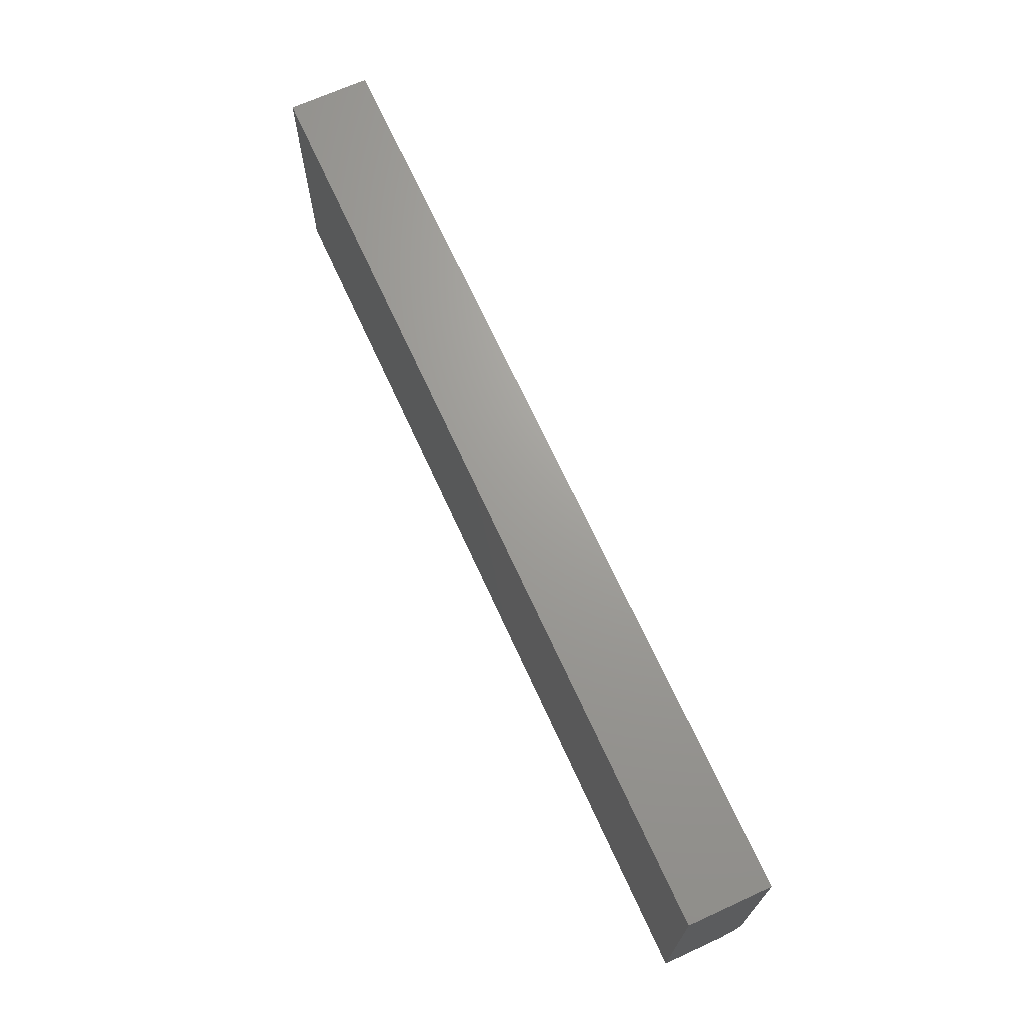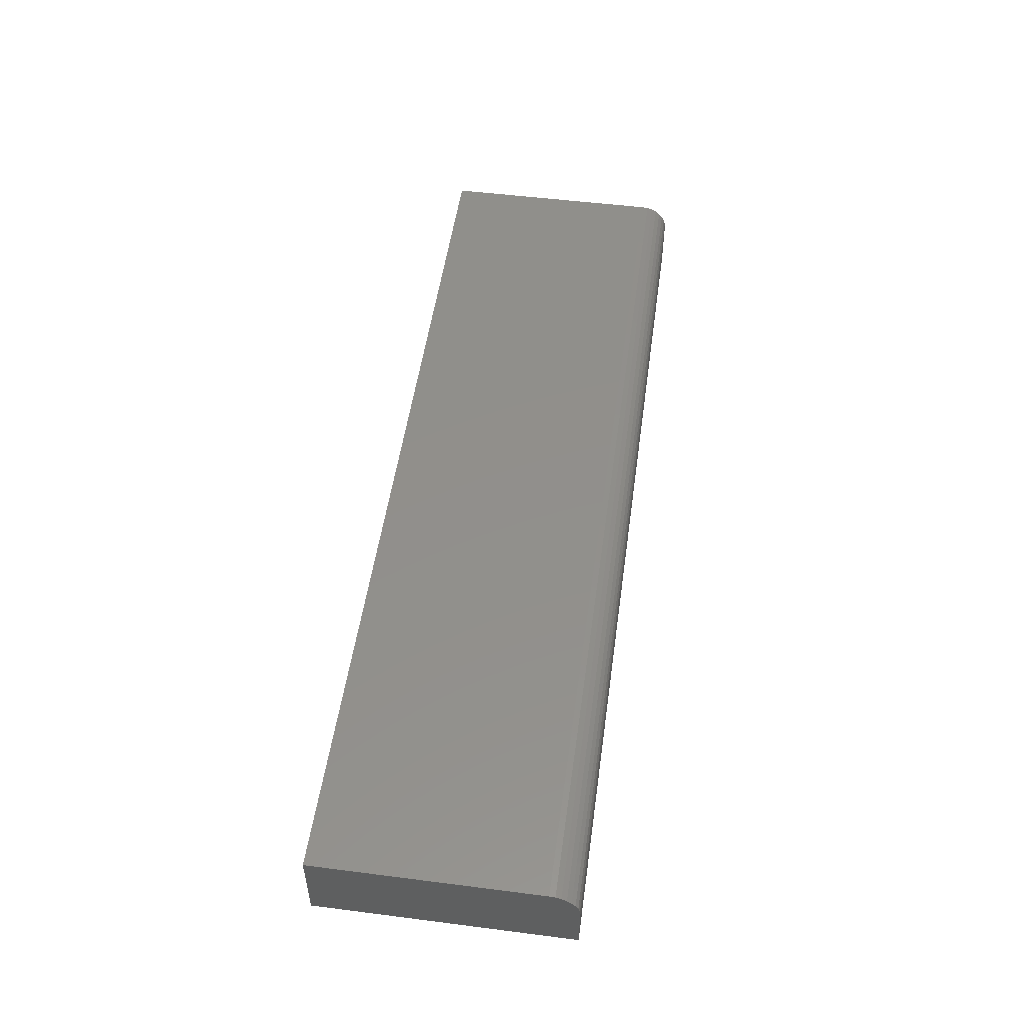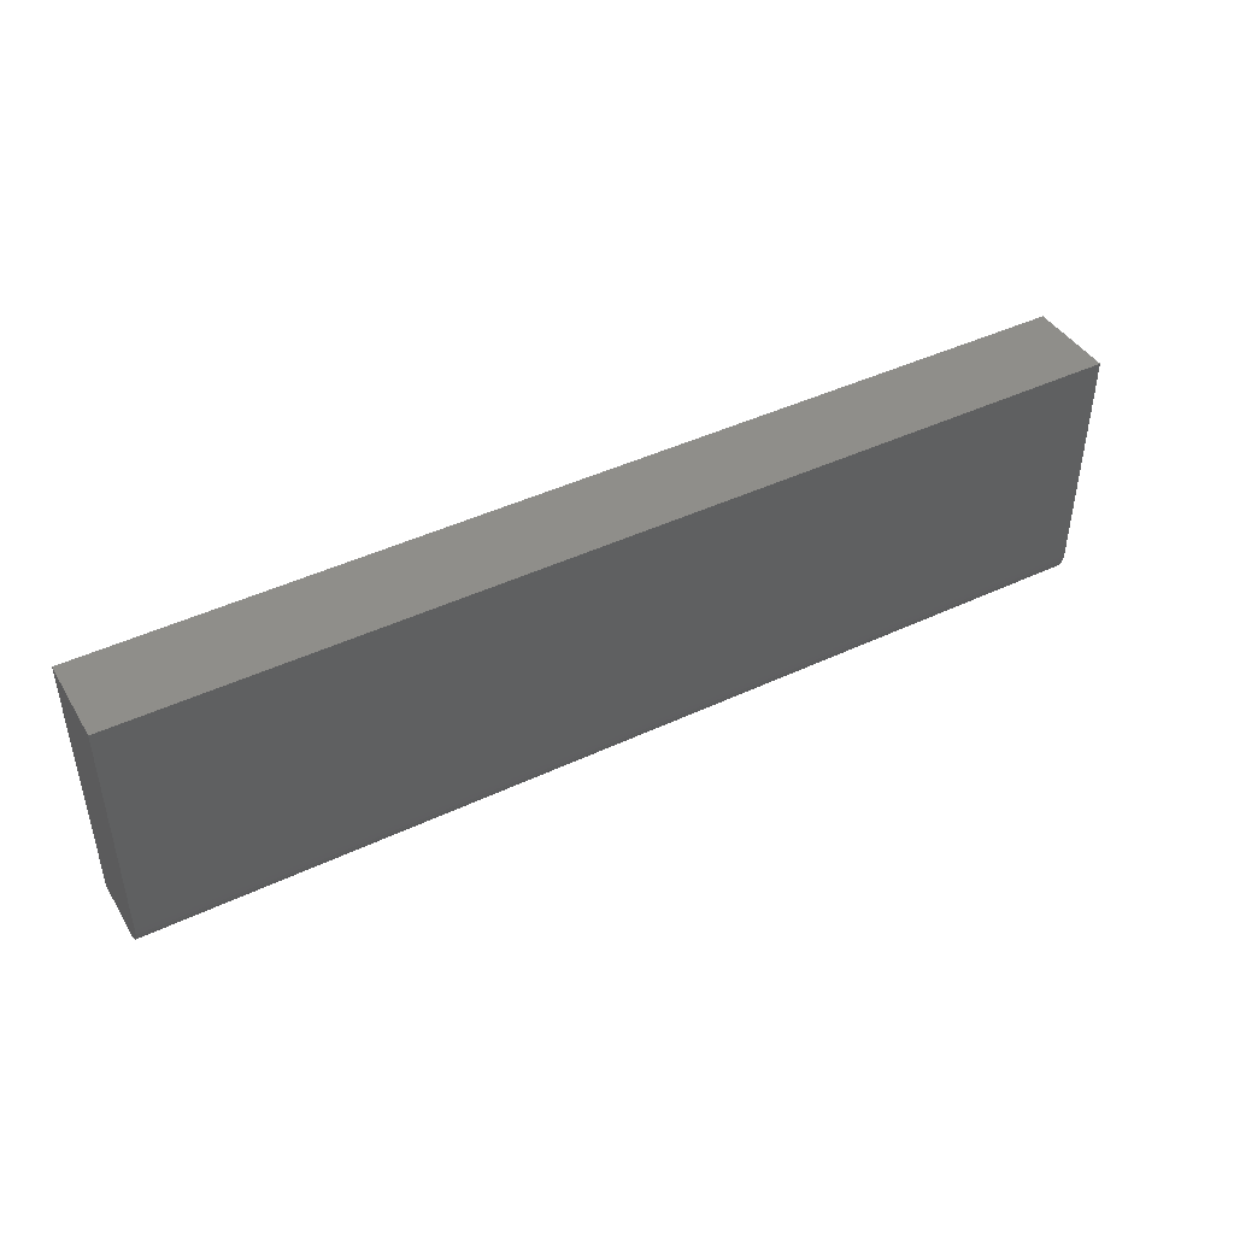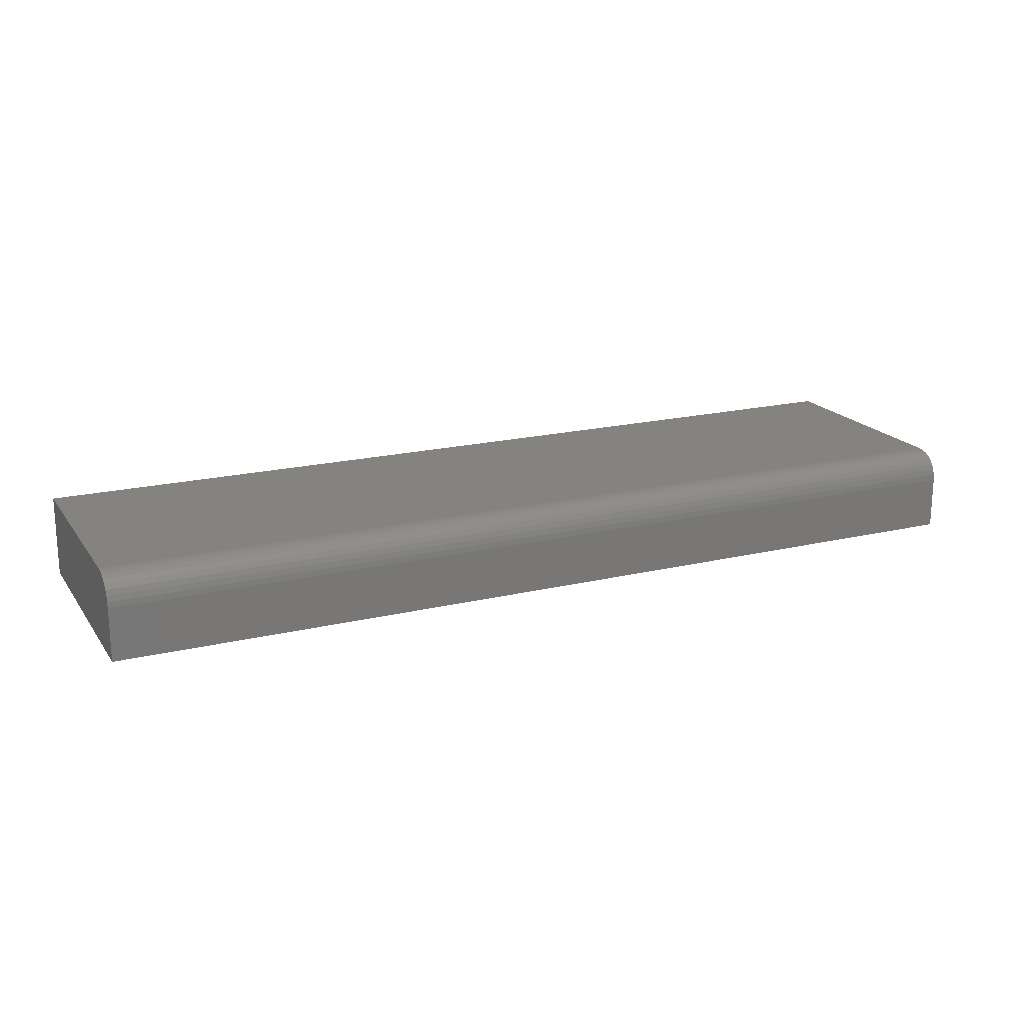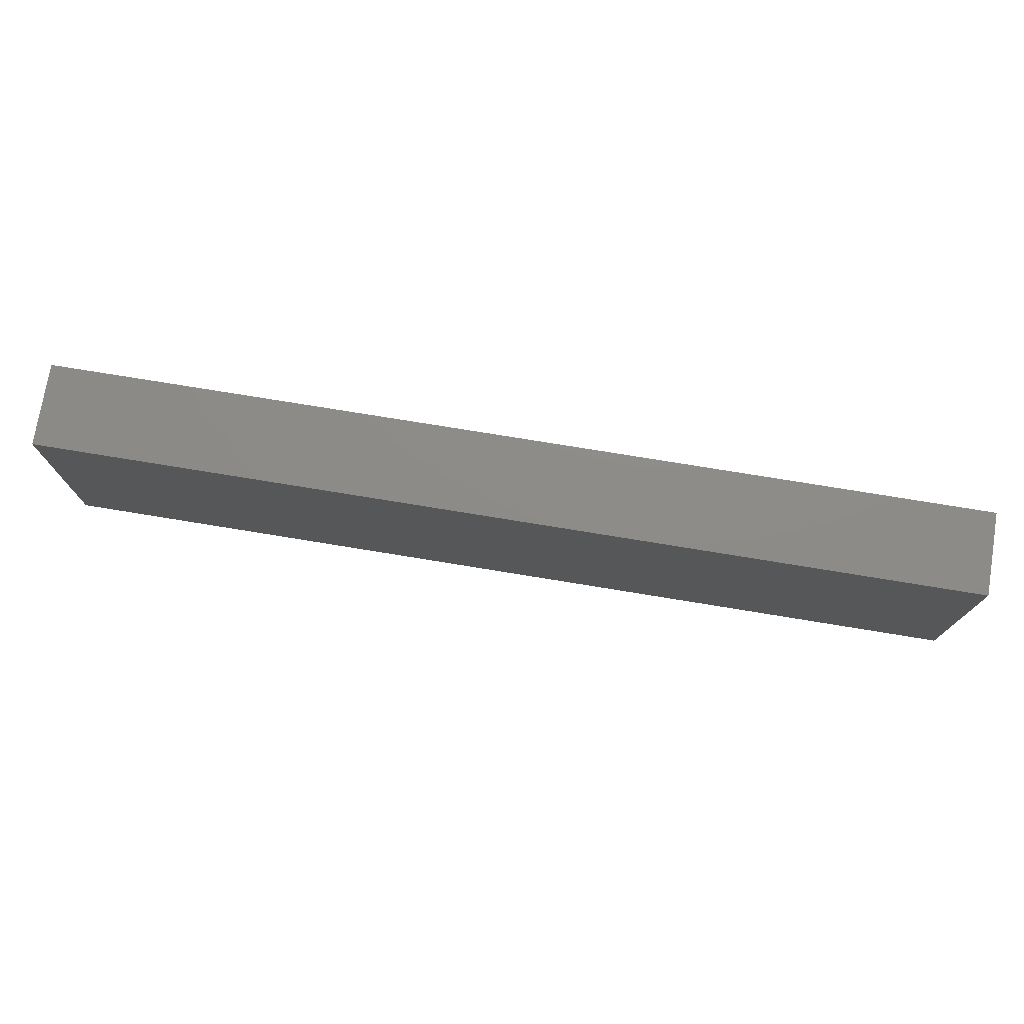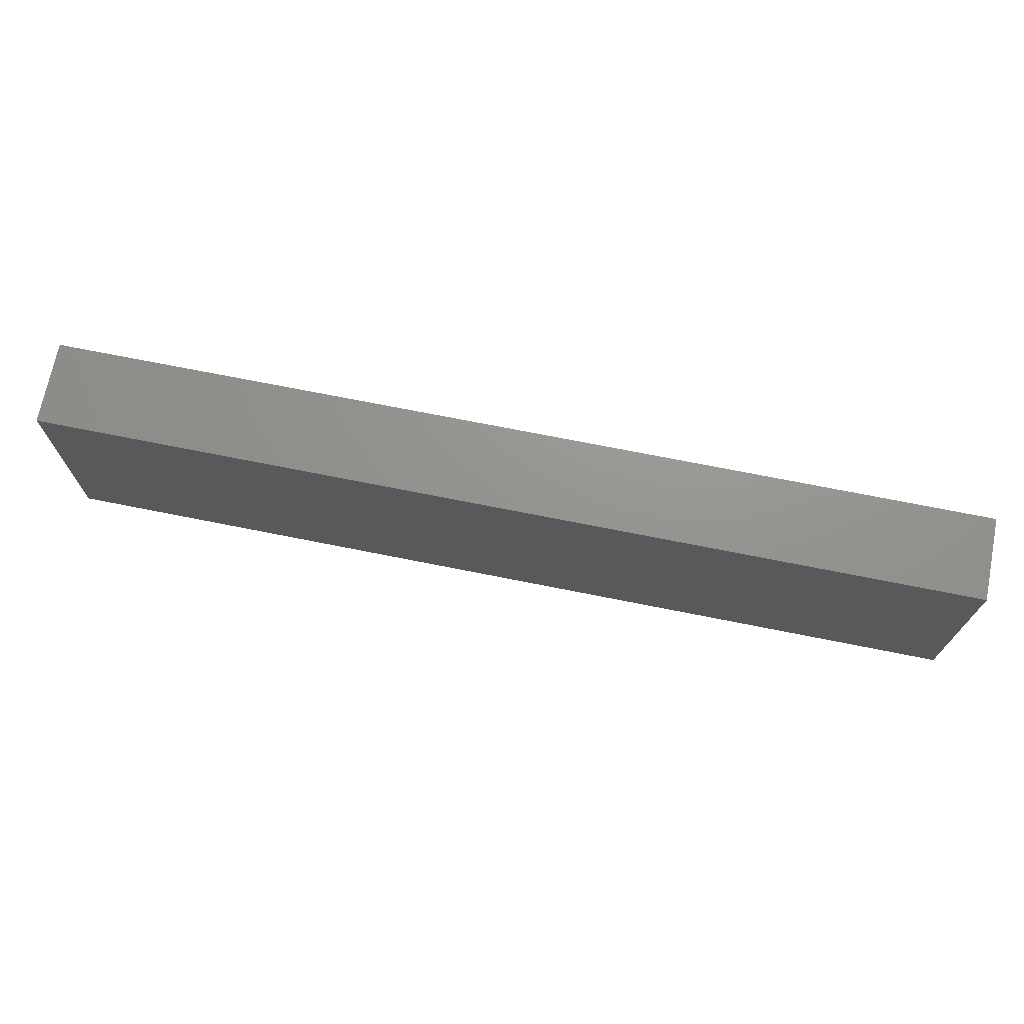
<metadata>
{"format":"stl","ext":"stl","renderer":"f3d","projection":"perspective","resolution":1024,"background":"white","views":[{"elev":68.7,"azim":65.5,"up":"+Z"},{"elev":51.4,"azim":97.9,"up":"+Y"},{"elev":43.1,"azim":150.8,"up":"+Z"},{"elev":18.8,"azim":155.4,"up":"+Y"},{"elev":75.2,"azim":-170.7,"up":"+Z"},{"elev":71.1,"azim":-168.7,"up":"+Z"}]}
</metadata>
<code>
# stl→obj: 24 verts, 44 faces
v -0.75 2.602e-18 -0.1641
v -0.75 2.279e-17 0.1996
v 0.75 1.691e-16 -0.1641
v 0.75 1.893e-16 0.1996
v -0.75 -0.04688 -0.2109
v -0.75 -0.02894 -0.2074
v -0.75 -0.03773 -0.21
v -0.75 -0.1328 -0.2109
v -0.75 -0.1328 0.1996
v -0.75 -0.0009007 -0.1732
v -0.75 -0.003568 -0.182
v -0.75 -0.0079 -0.1901
v -0.75 -0.01373 -0.1972
v -0.75 -0.02083 -0.203
v 0.75 -0.04688 -0.2109
v 0.75 -0.02894 -0.2074
v 0.75 -0.1328 -0.2109
v 0.75 -0.03773 -0.21
v 0.75 -0.01373 -0.1972
v 0.75 -0.0079 -0.1901
v 0.75 -0.003568 -0.182
v 0.75 -0.1328 0.1996
v 0.75 -0.0009007 -0.1732
v 0.75 -0.02083 -0.203
f 1 2 3
f 3 2 4
f 5 6 7
f 8 9 2
f 8 2 1
f 8 1 10
f 8 10 11
f 8 11 12
f 8 12 13
f 8 13 14
f 8 14 6
f 8 6 5
f 15 16 17
f 15 18 16
f 19 20 21
f 22 17 23
f 22 23 3
f 22 3 4
f 23 17 16
f 23 16 24
f 23 24 19
f 23 19 21
f 8 5 17
f 17 5 15
f 1 3 10
f 10 3 23
f 10 23 11
f 11 23 21
f 11 21 12
f 12 21 20
f 12 20 13
f 13 20 19
f 13 19 14
f 14 19 24
f 14 24 6
f 6 24 16
f 6 16 7
f 7 16 18
f 7 18 5
f 5 18 15
f 8 17 9
f 9 17 22
f 22 4 9
f 9 4 2

</code>
